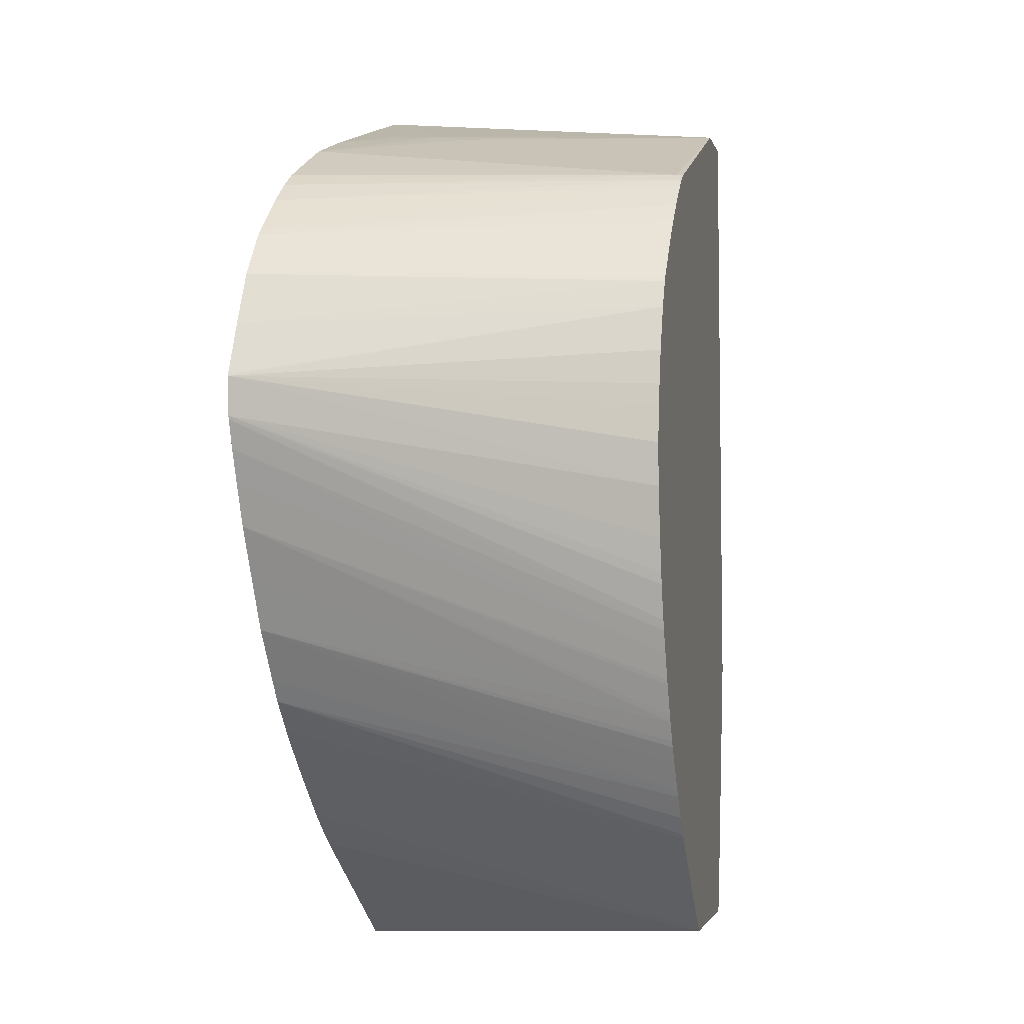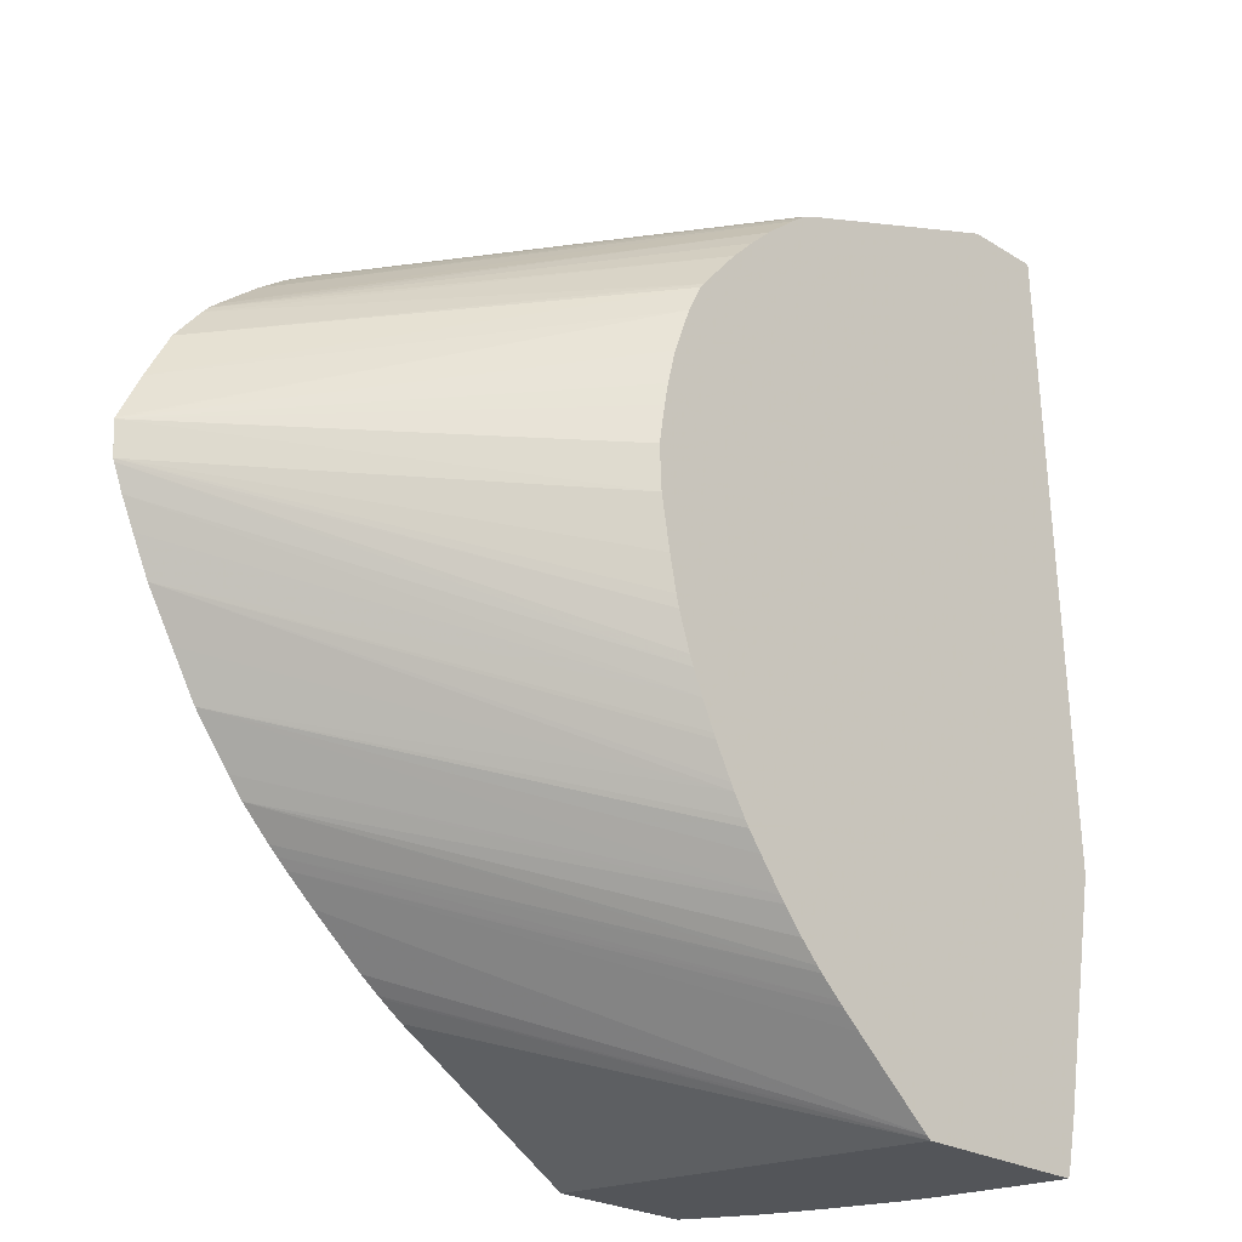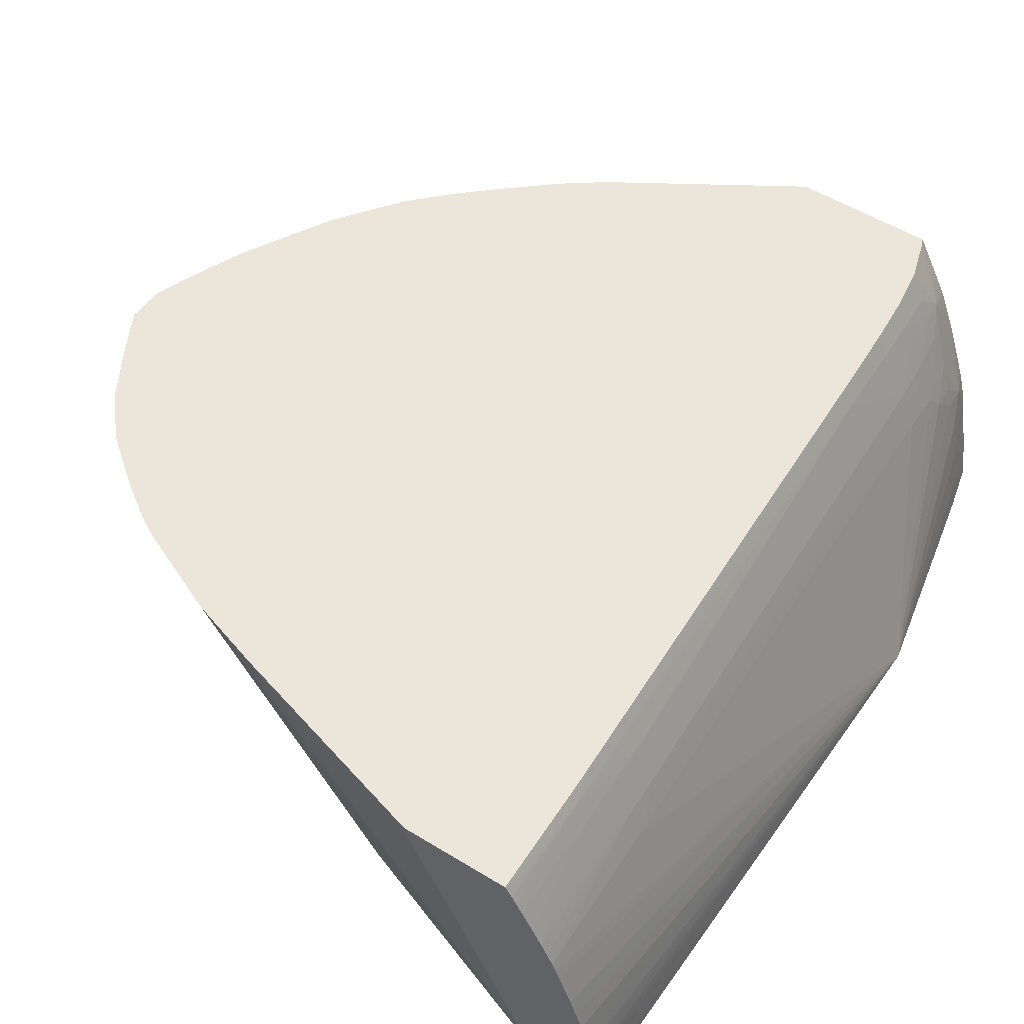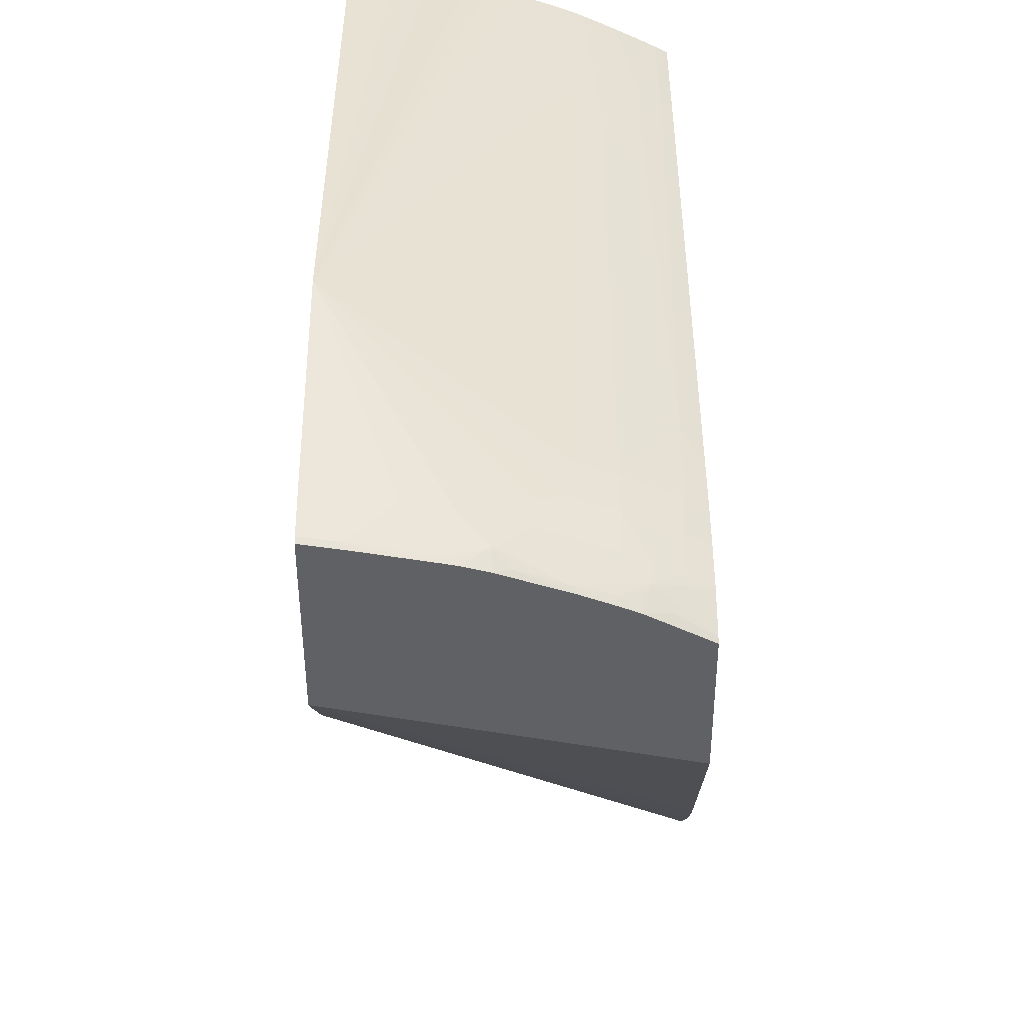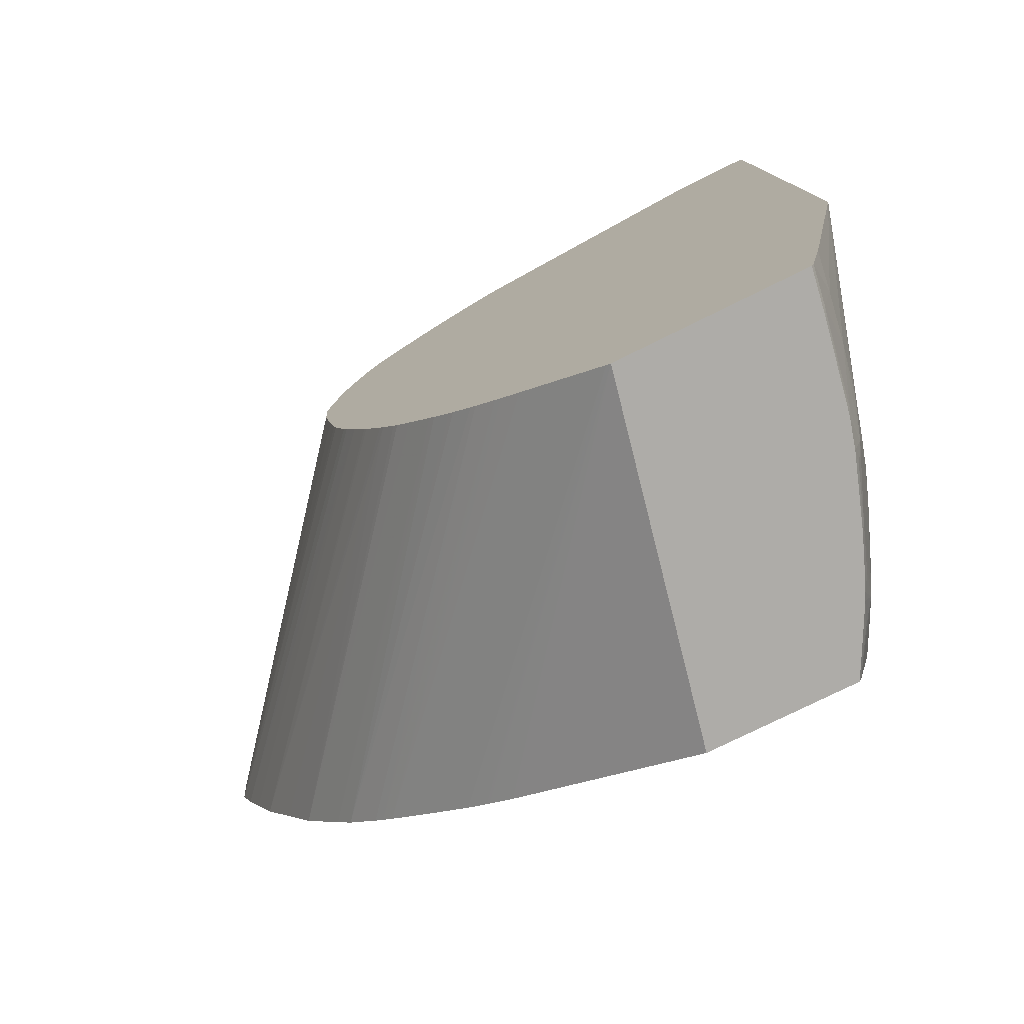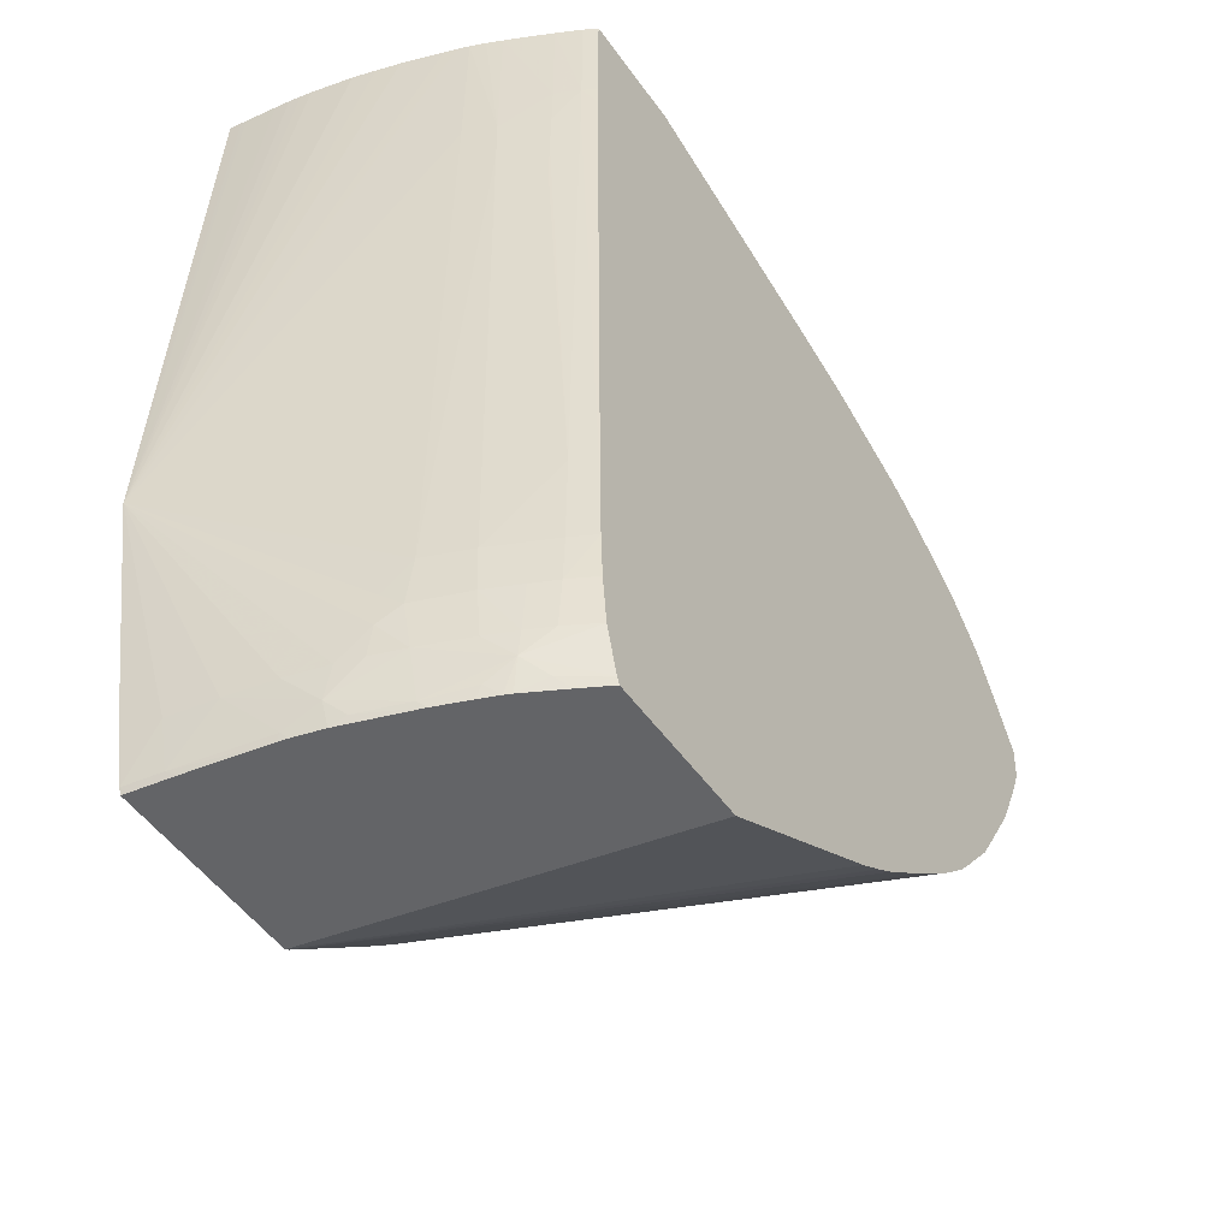
<metadata>
{"format":"obj","ext":"obj","renderer":"f3d","projection":"perspective","resolution":1024,"background":"white","views":[{"elev":-2.9,"azim":-78.5,"up":"+Z"},{"elev":-24.0,"azim":-45.7,"up":"+Z"},{"elev":55.4,"azim":32.6,"up":"+Y"},{"elev":-48.8,"azim":90.2,"up":"+Z"},{"elev":-76.8,"azim":26.3,"up":"+Z"},{"elev":-51.2,"azim":124.3,"up":"+Z"}]}
</metadata>
<code>
v 0.03901 0.005913 -0.02268
v 0.03723 0.005913 -0.03232
v 0.03699 0.007436 -0.03242
v 0.03664 0.009386 -0.03242
v 0.03623 0.01133 -0.03242
v 0.03577 0.01298 -0.03242
v 0.03554 0.01421 -0.03121
v 0.03558 0.01434 -0.02991
v 0.03527 0.01536 -0.02852
v 0.03545 0.01589 -0.003185
v 0.03547 0.01596 0.00367
v 0.03564 0.01548 0.00367
v 0.03582 0.01498 0.00367
v 0.03639 0.01328 0.00367
v 0.03669 0.01228 0.00367
v 0.03696 0.01133 0.00367
v 0.03717 0.01045 0.00367
v 0.03736 0.009587 0.00367
v 0.03745 0.009115 0.00367
v 0.03754 0.008613 0.00367
v 0.03764 0.007991 0.00367
v 0.03771 0.007436 0.00367
v 0.03782 0.00665 0.00367
v 0.03785 0.006429 0.00367
v 0.03791 0.005913 0.00367
v 0.03678 0.005913 -0.03437
v 0.03651 0.007436 -0.03437
v 0.03578 0.01121 -0.03436
v 0.03566 0.0126 -0.03371
v 0.03546 0.01395 -0.03242
v 0.03499 0.01523 -0.03242
v 0.03528 0.01508 -0.03053
v 0.03442 0.01718 -0.03047
v 0.03452 0.01718 -0.02852
v 0.0349 0.01718 -0.005135
v 0.03492 0.01718 -0.003185
v 0.03521 0.01656 0.00367
v 0.03453 0.005913 0.00367
v 0.03667 0.005913 -0.03464
v 0.03663 0.006165 -0.03464
v 0.03641 0.007436 -0.03464
v 0.03633 0.007849 -0.03464
v 0.03573 0.01101 -0.03464
v 0.03563 0.01145 -0.03464
v 0.03531 0.01263 -0.03464
v 0.03521 0.01326 -0.03436
v 0.0345 0.01523 -0.03437
v 0.03362 0.01817 -0.03342
v 0.0342 0.01718 -0.03242
v 0.03379 0.01853 -0.03047
v 0.03369 0.01832 -0.03242
v 0.03383 0.01863 -0.02852
v 0.03341 0.01967 -0.02463
v 0.03404 0.01896 -0.007085
v 0.03405 0.01899 -0.005135
v 0.03405 0.01903 -0.003185
v 0.03405 0.01905 -0.001239
v 0.03493 0.01718 0.00367
v 0.02879 0.01968 0.00367
v 0.02332 0.01718 0.001844
v 0.02368 0.01588 0.001758
v 0.0238 0.006177 -0.0002225
v 0.02419 0.005913 -0.0001588
v 0.02884 0.005913 -0.03464
v 0.0343 0.01551 -0.03464
v 0.03383 0.01708 -0.03419
v 0.03377 0.01682 -0.03464
v 0.03347 0.01757 -0.03464
v 0.03333 0.01786 -0.03464
v 0.03294 0.01895 -0.03419
v 0.03199 0.02056 -0.03437
v 0.03253 0.02056 -0.03246
v 0.03321 0.0193 -0.03242
v 0.03332 0.01951 -0.03047
v 0.03336 0.0196 -0.02852
v 0.03291 0.02056 -0.02585
v 0.03356 0.02 -0.003185
v 0.03357 0.02003 -0.001239
v 0.03405 0.01903 0.00367
v 0.03451 0.01808 0.00367
v 0.02855 0.02056 0.00367
v 0.02204 0.01913 0.001656
v 0.01899 0.02056 0.0008613
v 0.01574 0.02056 -0.0001888
v 0.01478 0.02056 -0.0006125
v 0.01261 0.02056 -0.001584
v 0.0117 0.02056 -0.002
v 0.01073 0.02056 -0.00257
v 0.0235 0.005913 -0.0005075
v 0.02569 0.02056 -0.03464
v 0.02866 0.005913 -0.03451
v 0.01658 0.02056 -0.02912
v 0.01671 0.02056 -0.02921
v 0.01774 0.02056 -0.0299
v 0.03251 0.01939 -0.03464
v 0.03198 0.02056 -0.03439
v 0.03275 0.02056 -0.03047
v 0.03285 0.02056 -0.02852
v 0.03325 0.02056 -0.003185
v 0.03326 0.02056 -0.002221
v 0.03327 0.02056 -0.001239
v 0.03325 0.02056 0.00367
v 0.03341 0.02028 0.00367
v 0.03356 0.02001 0.00367
v 0.0338 0.01954 0.00367
v 0.009487 0.02056 -0.003429
v 0.02296 0.005913 -0.000905
v 0.03187 0.02056 -0.03464
v 0.02523 0.005913 -0.03158
v 0.01347 0.02056 -0.02666
v 0.01575 0.02056 -0.02851
v 0.0319 0.02052 -0.03464
v 0.03188 0.02056 -0.03463
v 0.007667 0.02056 -0.004873
v 0.02163 0.005913 -0.001974
v 0.02447 0.005913 -0.03092
v 0.0122 0.02056 -0.02557
v 0.0073 0.02056 -0.005188
v 0.02066 0.005913 -0.002859
v 0.02423 0.005913 -0.03071
v 0.01176 0.02056 -0.02517
v 0.007037 0.02056 -0.005473
v 0.01967 0.005913 -0.003834
v 0.01988 0.005913 -0.003624
v 0.02339 0.005913 -0.02995
v 0.01138 0.02056 -0.02482
v 0.01802 0.005913 -0.005694
v 0.01869 0.005913 -0.004933
v 0.005796 0.02056 -0.006958
v 0.02318 0.005913 -0.02974
v 0.01012 0.02056 -0.02358
v 0.01786 0.005913 -0.005908
v 0.004663 0.02056 -0.009035
v 0.02242 0.005913 -0.02893
v 0.009452 0.02056 -0.02275
v 0.02224 0.005913 -0.02872
v 0.02159 0.005913 -0.02796
v 0.01724 0.005913 -0.007085
v 0.003644 0.02056 -0.01108
v 0.007862 0.02056 -0.02071
v 0.02137 0.005913 -0.02769
v 0.003609 0.02056 -0.01115
v 0.01651 0.005913 -0.008994
v 0.006721 0.02056 -0.01879
v 0.02045 0.005913 -0.02649
v 0.01987 0.005913 -0.02573
v 0.01969 0.005913 -0.02546
v 0.01919 0.005913 -0.02463
v 0.003609 0.02056 -0.01117
v 0.01569 0.005913 -0.01295
v 0.01595 0.005913 -0.01136
v 0.01613 0.005913 -0.01045
v 0.01618 0.005913 -0.01024
v 0.005519 0.02056 -0.01676
v 0.01902 0.005913 -0.02434
v 0.003706 0.02056 -0.01266
v 0.01577 0.005913 -0.01476
v 0.004753 0.02056 -0.01513
v 0.01831 0.005913 -0.02302
v 0.01821 0.005913 -0.0228
v 0.01768 0.005913 -0.02169
v 0.003748 0.02056 -0.01279
v 0.01658 0.005913 -0.01881
v 0.01646 0.005913 -0.0183
v 0.01615 0.005913 -0.01689
v 0.004181 0.02056 -0.01387
v 0.01725 0.005913 -0.02073
v 0.01708 0.005913 -0.0203
f 1 2 3
f 1 3 4
f 1 4 5
f 1 5 6
f 1 6 7
f 1 7 8
f 1 8 9
f 1 9 10
f 1 10 11
f 1 11 12
f 1 12 13
f 1 13 14
f 1 14 15
f 1 15 16
f 1 16 17
f 1 17 18
f 1 18 19
f 1 19 20
f 1 20 21
f 1 21 22
f 1 22 23
f 1 23 24
f 1 24 25
f 1 25 38
f 1 38 63
f 1 63 89
f 1 89 107
f 1 107 115
f 1 115 119
f 1 119 124
f 1 124 123
f 1 123 128
f 1 128 127
f 1 127 132
f 1 132 138
f 1 138 143
f 1 143 153
f 1 153 152
f 1 152 151
f 1 151 150
f 1 150 157
f 1 157 165
f 1 165 164
f 1 164 163
f 1 163 168
f 1 168 167
f 1 167 161
f 1 161 160
f 1 160 159
f 1 159 155
f 1 155 148
f 1 148 147
f 1 147 146
f 1 146 145
f 1 145 141
f 1 141 137
f 1 137 136
f 1 136 134
f 1 134 130
f 1 130 125
f 1 125 120
f 1 120 116
f 1 116 109
f 1 109 91
f 1 91 64
f 1 64 39
f 1 39 26
f 1 26 2
f 2 26 3
f 3 26 27
f 3 27 4
f 4 27 28
f 4 28 29
f 4 29 5
f 5 29 6
f 6 29 30
f 6 30 7
f 7 30 31
f 7 31 32
f 7 32 8
f 8 32 9
f 9 32 33
f 9 33 34
f 9 34 35
f 9 35 10
f 10 35 36
f 10 36 11
f 11 37 58
f 11 58 80
f 11 80 79
f 11 79 105
f 11 105 104
f 11 104 103
f 11 103 102
f 11 102 81
f 11 81 59
f 11 59 38
f 11 38 25
f 11 25 24
f 11 24 23
f 11 23 22
f 11 22 21
f 11 21 20
f 11 20 19
f 11 19 18
f 11 18 17
f 11 17 16
f 11 16 15
f 11 15 14
f 11 14 13
f 11 13 12
f 11 36 37
f 26 39 40
f 26 40 27
f 27 40 41
f 27 41 42
f 27 42 43
f 27 43 28
f 28 43 44
f 28 44 29
f 29 44 45
f 29 45 46
f 29 46 47
f 29 47 31
f 29 31 30
f 31 47 48
f 31 48 49
f 31 49 32
f 32 49 33
f 33 50 34
f 33 49 51
f 33 51 50
f 34 50 52
f 34 52 53
f 34 53 54
f 34 54 35
f 35 54 55
f 35 55 56
f 35 56 36
f 36 56 57
f 36 57 58
f 36 58 37
f 38 59 60
f 38 60 61
f 38 61 62
f 38 62 63
f 39 64 90
f 39 90 108
f 39 108 112
f 39 112 95
f 39 95 69
f 39 69 68
f 39 68 67
f 39 67 65
f 39 65 45
f 39 45 44
f 39 44 43
f 39 43 42
f 39 42 41
f 39 41 40
f 45 65 46
f 46 65 47
f 47 66 48
f 47 65 67
f 47 67 66
f 48 66 68
f 48 68 69
f 48 69 70
f 48 70 71
f 48 71 72
f 48 72 73
f 48 73 51
f 48 51 49
f 50 74 75
f 50 75 52
f 50 51 74
f 51 73 74
f 52 75 53
f 53 75 76
f 53 76 77
f 53 77 55
f 53 55 54
f 55 77 78
f 55 78 56
f 56 78 57
f 57 78 79
f 57 79 80
f 57 80 58
f 59 81 82
f 59 82 60
f 60 82 83
f 60 83 84
f 60 84 61
f 61 84 62
f 62 84 85
f 62 85 86
f 62 86 87
f 62 87 88
f 62 88 89
f 62 89 63
f 64 91 92
f 64 92 93
f 64 93 94
f 64 94 90
f 66 67 68
f 69 95 70
f 70 95 96
f 70 96 71
f 71 96 113
f 71 113 108
f 71 108 90
f 71 90 94
f 71 94 93
f 71 93 92
f 71 92 111
f 71 111 110
f 71 110 117
f 71 117 121
f 71 121 126
f 71 126 131
f 71 131 135
f 71 135 140
f 71 140 144
f 71 144 154
f 71 154 158
f 71 158 166
f 71 166 162
f 71 162 156
f 71 156 149
f 71 149 142
f 71 142 139
f 71 139 133
f 71 133 129
f 71 129 122
f 71 122 118
f 71 118 114
f 71 114 106
f 71 106 88
f 71 88 87
f 71 87 86
f 71 86 85
f 71 85 84
f 71 84 83
f 71 83 81
f 71 81 102
f 71 102 101
f 71 101 100
f 71 100 99
f 71 99 76
f 71 76 98
f 71 98 97
f 71 97 72
f 72 97 74
f 72 74 73
f 74 97 98
f 74 98 75
f 75 98 76
f 76 99 77
f 77 99 78
f 78 99 100
f 78 100 101
f 78 101 102
f 78 102 103
f 78 103 104
f 78 104 105
f 78 105 79
f 81 83 82
f 88 106 89
f 89 106 107
f 91 109 110
f 91 110 111
f 91 111 92
f 95 112 96
f 96 112 113
f 106 114 107
f 107 114 115
f 108 113 112
f 109 116 117
f 109 117 110
f 114 118 115
f 115 118 119
f 116 120 117
f 117 120 121
f 118 122 123
f 118 123 124
f 118 124 119
f 120 125 121
f 121 125 126
f 122 127 128
f 122 128 123
f 122 129 127
f 125 130 131
f 125 131 126
f 127 129 132
f 129 133 132
f 130 134 131
f 131 134 136
f 131 136 137
f 131 137 135
f 132 133 138
f 133 139 138
f 135 137 141
f 135 141 140
f 138 139 142
f 138 142 143
f 140 141 145
f 140 145 146
f 140 146 147
f 140 147 148
f 140 148 144
f 142 149 150
f 142 150 151
f 142 151 152
f 142 152 153
f 142 153 143
f 144 148 154
f 148 155 154
f 149 156 157
f 149 157 150
f 154 155 159
f 154 159 160
f 154 160 161
f 154 161 158
f 156 162 163
f 156 163 164
f 156 164 165
f 156 165 157
f 158 161 166
f 161 167 166
f 162 166 167
f 162 167 168
f 162 168 163

</code>
